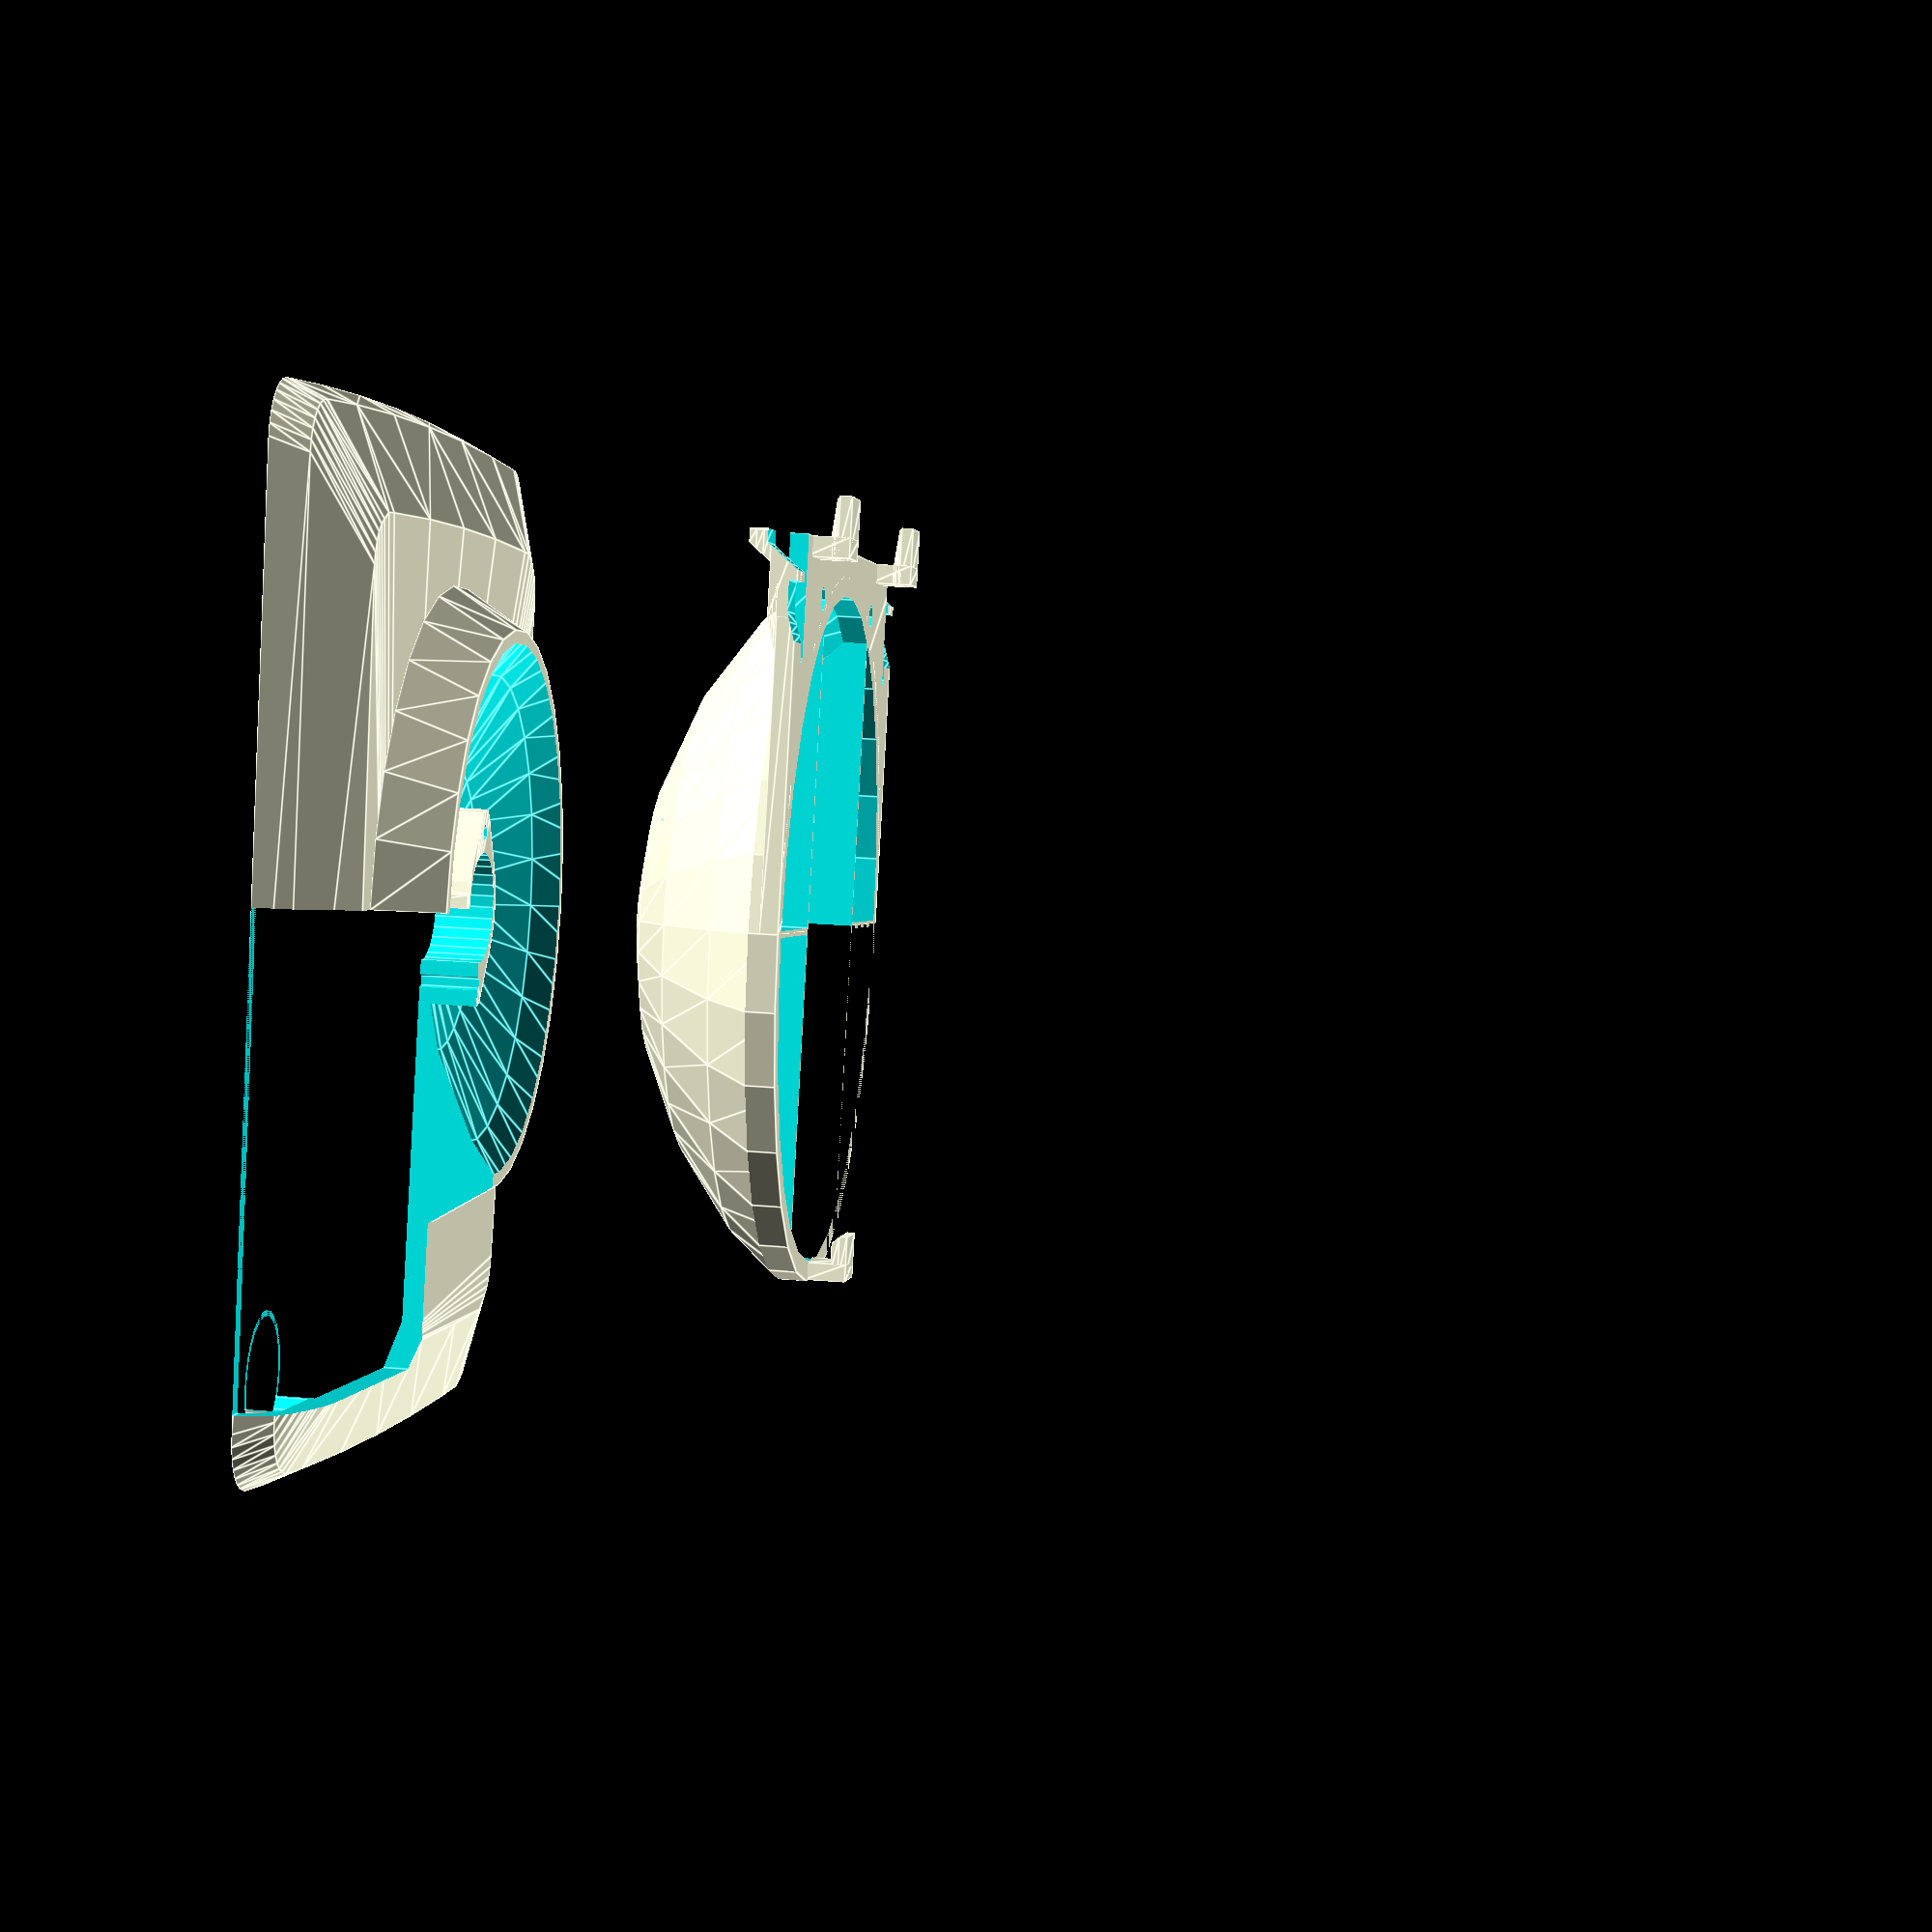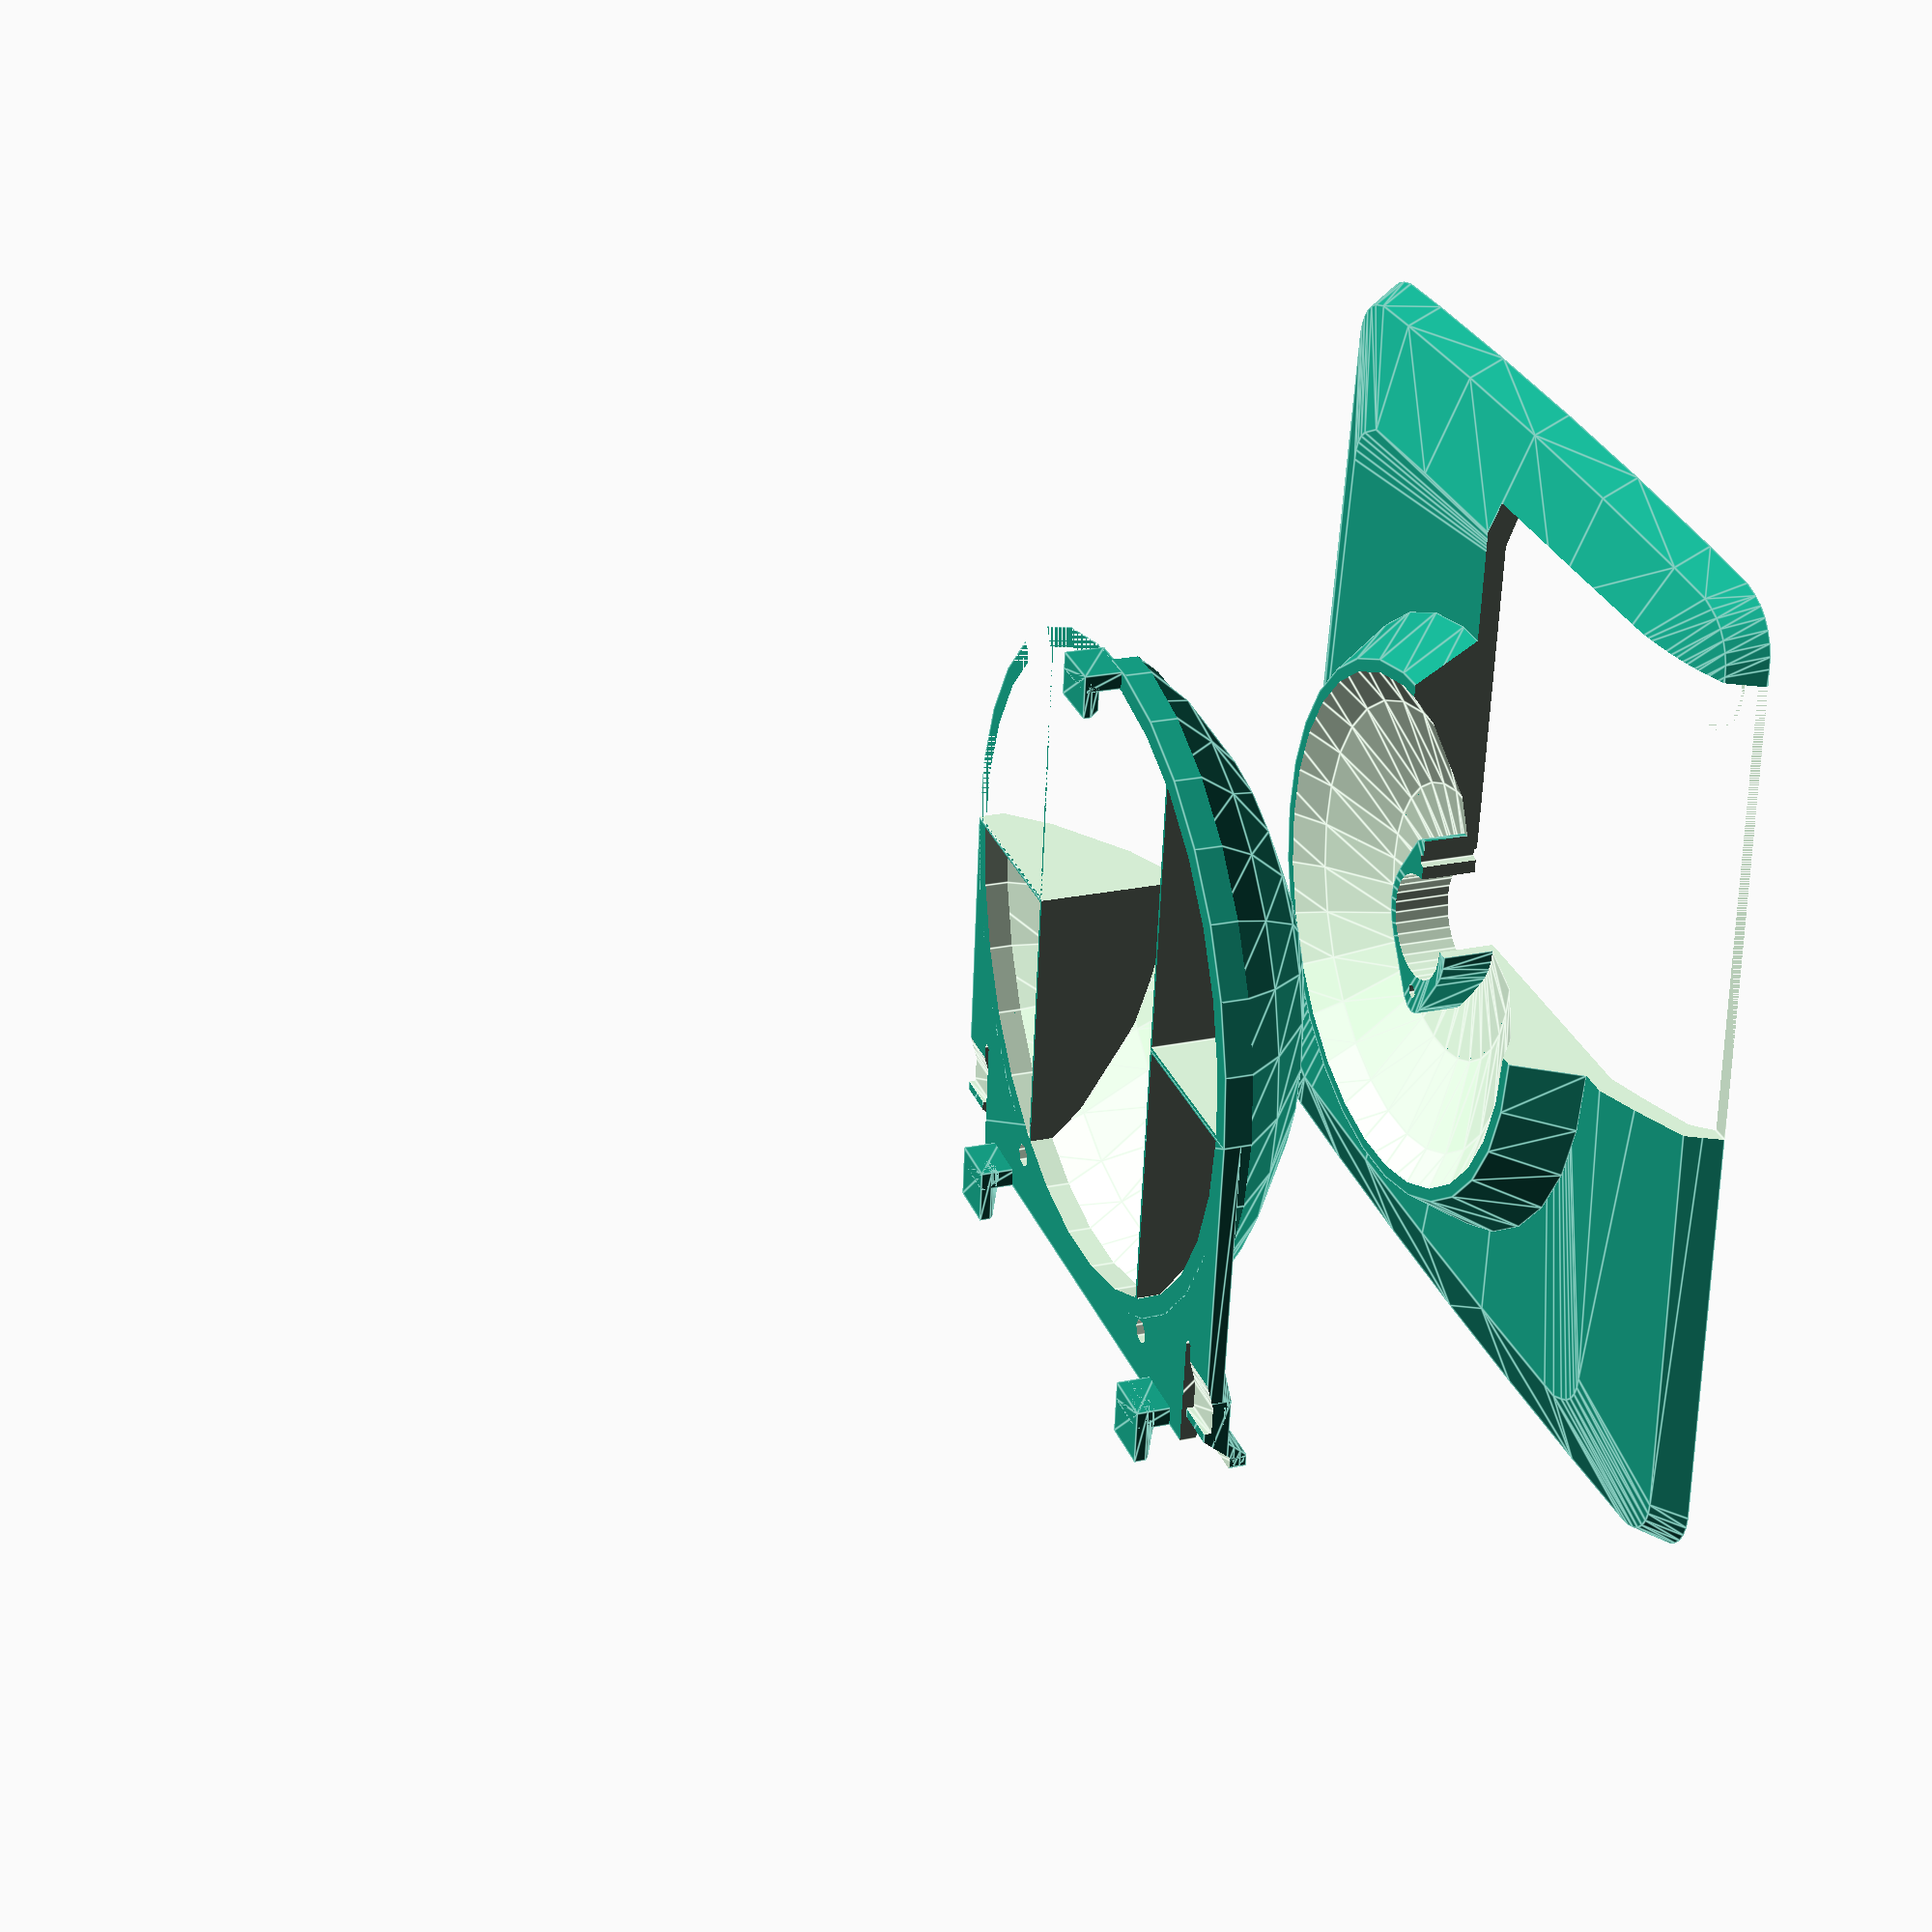
<openscad>
// Swivel stand for the Roadstar CTV-552
// Copyright François Revol, 2025



optimize_fdm = false;


rubber_feet_h = 6.5; // [5: Replacement rubber feet 5mm x 20mm,6.5:Original rubber feet 6.5mm x 20mm]


// UNIMPLEMENTED
base_radius = 0;

ball_radius = 80;

//$fs=0.5;
$fa = $preview ? $fa : $fa/4;
$fs = $preview ? $fs : $fs/4;
echo($fa);
echo($fs);
echo($fn);

module base() {
    thickness = 3;
    feet = [[57.5,76],[65,-66.9]]; // 5.5
    large_radius = 1500;
    ad1 = 26; // bracket attachment

    module trapezoid(outer=true) {
        b1 = [75.3-10, -10+93];
        b2 = [168/2-10, -83+10];
        base_layers = [
            // max y 178.5
            //y @x=55 =177
            [b1, b2, 10, [0,-0.1]],
            [b1+[-2, -2], b2+[-2,2], 9, [6,3.5]],
            [b1+[-18, -18], b2+[-18,18], 8, [13,9.4]]
        ];
        heights = outer ? [0,2,4] : [-0.1,2,3];
        union() {//minkowski() {
            //difference() {
                union() {
                    hull() {
                        for (l = base_layers) {
                            echo (l);
                            tz = l[3][outer?0:1];// - (outer ? base_radius - 0.1 : 0);
                            translate([0,0,tz]) linear_extrude(0.01) {
                                // corners
                                for (dx=[-1,1], py=[0,1]) {
                                    echo (l[py]);
                                    translate([dx*l[py].x,l[py].y]) circle(r = l[2] - (outer?base_radius:3));
                                }
                                // front/back radius
                                for (py=[0,1]) intersection() {
                                    translate([0,l[py].y+2*(py-0.5)*(large_radius-1.8-l[2])]) circle(r=large_radius- (outer?base_radius:3), $fn=360);
                                    translate([0,-(py-0.5)*100]) square([2*(l[py].x+0*l[2]- (outer?0:3)),100], center=true);
                                }
                            }
                        }
                    }
                }
            //}
            //if (outer)
                //sphere(r=base_radius);
        }
    }
    // DEBUG
    //translate([0,-5,0]) #cube([1,178.5,40], center=true);
    //translate([55,-5,0]) #cube([1,177,40], center=true);

    difference() {
        union() {
            difference() {
                trapezoid();
                if (!optimize_fdm)
                    trapezoid(false);
            }
            // cylinder(d=110, h=);
            minkowski() {
                translate([0,0,13]) cylinder(d1=110, d2=96, h=11);
                sphere(r=base_radius);
            }
            //%translate([0,0,23]) cylinder(d=91, h=11);
            //
            for (f = feet) {
                for (dx = [-1,1]) {
                    intersection() {
                        trapezoid();
                        translate([f.x*dx,f.y,0]) cylinder(d = 22, h = 20);
                        //8
                    }
                }
            }
        }
        // room for the ball
        difference() {
            translate([0,0,ball_radius+9.5]) sphere(r=ball_radius+0.3, $fs=$fs/10);
            // bracket attachment
            translate([0,0,8]) hull() {
                // main tube
                cylinder(d = 23, h = 11.5);
                // screw posts
                for (dy=[-1,1])
                    translate([0,dy*ad1/2,0]) cylinder(r=4, h=11.5);
            }
        }
        // negative volumes for bracket attachment
        translate([0,0,8]) {
            // main tube
            cylinder(d = 19, h = 30, center=true);
            // screw holes
            for (dy=[-1,1])
                if (optimize_fdm)
                    translate([0,dy*ad1/2,1]) cylinder(d=2.5+0.2, h=25, center=true);
                else
                    translate([0,dy*ad1/2,1]) cylinder(d=2.5+0.2, h=12);//original
            // TODO: screw threads
        }
        union() {
            for (f = feet) {
                for (dx = [-1,1]) {
                    translate([f.x*dx,f.y,-1]) cylinder(d = 19.8+0.2, h = rubber_feet_h);
                    translate([f.x*dx,f.y,-1]) cylinder(d = 4.8, h = 10);
                }
            }
        }
        if ($preview) cube(80);
    }
    // bbox
    //if ($preview) translate([0,5,0]) %cube([168,180,10], center=true);
}


module ball() {
    //120
    //113
    //#cylinder(d=120, h=5);
    difference() {
        union() {
            intersection() {
                cylinder(d=120, h=40, $fs=$fs/10);
                translate([0,0,32.5-ball_radius]) sphere(r=ball_radius, $fs=$fs/10);
            }
            translate([0,-64/2,0]) linear_extrude(3) square([120,64], center=true);
            // positive volumes for the locks
            for (dx=[-1,1]) translate([dx*56,-64,0]) {
                 translate([0,2.4/2,0]) linear_extrude(8) offset(0.2) offset(-0.2) square([8,2.4], center=true);
                 translate([0,0.3,4.5]) linear_extrude(3.5, scale=[1,0.42]) translate([0,5/2,0]) square([8,5], center=true);
                 translate([0,14/2,0]) linear_extrude(4.5) square([8,14], center=true);
                 translate([0,14,3]) linear_extrude(1.5, scale=[1,0]) square([8,12], center=true);
            }
        }
        intersection() {
            intersection() {
                //cylinder(d=113, h=4.5*2, center=true);
                cylinder(d=113, h=80, center=true, $fs=$fs/10);
                translate([0,0,32.5-ball_radius]) sphere(r=ball_radius-3, $fs=$fs/10);
            }
            union() {
                cube([53.5,optimize_fdm?70:120,80], center=true);
                if (!optimize_fdm) {
                    //translate([0,120/2-7.7/2-3.0,0]) cube([11.7,6,80], center=true);
                    for(dx=[-1,1],dy=[-1,1])
                        translate([dx*(53.5+1.2+40)/2,dy*(60+1.1)/2,0]) cube([40,60,80], center=true);
                }
            }
        }
        if (!optimize_fdm) translate([0,120/2-7.7/2-2.8,0]) cube([11.7,6,80], center=true);
        if ($preview) cube(100);
        minkowski() {
            r1 = 3;
            cube([23.5, 57, 80]-2*3*[1,1,0], center=true);
            cylinder(r=r1);
        }
        if (!optimize_fdm) for (dx=[-1,1])
            translate([dx*30,-54.5,0]) cylinder(d = 4.3, h = 20, center=true);
        // separation to the locks
        for (dx=[-1,1])
            hull()
                for (dy=[-1,1])
                    translate([dx*51,dy*10-54,0])
                        cylinder(d = 2.1, h = 20, center=true);
        // negative volumes for the locks
        for (dx=[-1,1]) translate([dx*56,-64,0]) {
             translate([0,0,-0.1]) linear_extrude(5.1, scale=[1,0.35]) square([10,13], center=true);
             translate([0,8+5/2,-0.1]) linear_extrude(1.4) square([10,5], center=true);
             translate([0,8+10/2,-0.1]) linear_extrude(1.4, scale=[1,0]) square([10,10], center=true);
             //#translate([0,0,0]) linear_extrude(1) square([10,13], center=true);
             //#translate([0,2.4/2,0]) linear_extrude(5) square([10,2.2], center=true);
            /*
             translate([0,0.3,4.5]) linear_extrude(3.5, scale=[1,0.42]) translate([0,5/2,0]) square([8,5], center=true);
             translate([0,14/2,0]) linear_extrude(4.5) square([8,14], center=true);
             translate([0,14,3]) linear_extrude(1.5, scale=[1,0]) square([8,12], center=true);
        */}
    }
    // back clip
    translate([0,120/2-7.7/2-0.4,-6.4]) {
        linear_extrude(1.3) square([9.9,7.7], center=true);
        translate([0,0,1.3]) linear_extrude(1.3, scale=[1,0.7]) square([9.9,7.7], center=true);
        translate([0,(7.7-3)/2,0]) linear_extrude(7) square([9.9,3], center=true);
    }
    // front clips
    for (dx=[-1,1]) translate([dx*40,-60.6,-6.0]) {
        linear_extrude(2.0) translate([0,-10/2]) square([9.9,10], center=true);
        translate([0,0,2]) linear_extrude(0.4, scale=[1,0.95]) translate([0,-10/2,2.4]) square([9.9,10], center=true);
        translate([0,0,2.4]) linear_extrude(1, scale=[1,0.1]) translate([0,-(10-0.5)/2,2.4]) square([9.9,10-0.5], center=true);
        linear_extrude(7) translate([0,-3.4/2]) square([9.9,3.4], center=true);
    }

    // bounding boxes
    //if ($preview) %cylinder(d=100,h=31.1);
    //if ($preview) translate([0,-4.4/2,37.4/2-6.3]) %cube([120,123.6,37.4], center=true);
    //if ($preview) translate([0,-5.5,37.4/2-6.3]) %cube([120,130,37.4], center=true);
}

module bracket() {
    ad1 = 26;
    ad2 = 38.8;
    r1 = 0.2;
    difference() {
        union() {
            // base
            hull() {
                for (dy=[-1,1])
                    translate([0,dy*ad1/2,0]) cylinder(r=4, h=3);
                for (dx=[-1,1])
                    translate([dx*ad2/2,0,0]) cylinder(r=4.4, h=3);
            }
            // main tube
            cylinder(d = 18.5, h = 5);
            translate([0,0,5]) cylinder(d1 = 18.5, d2 = 17, h = 1);
            // two prongs
            for (dx=[-1,1])
                minkowski() {
                    intersection() {
                        hull() {
                            translate([dx*ad2/2,0,r1]) cylinder(r=4.4-r1, h=9);
                            for(dy=[-1,1])
                                translate([dx*(28.8/2+1),dy*(4.4-1),r1]) cylinder(r=1-r1, h=9);
                        }
                        translate([0,0,10.5-ball_radius+3-r1]) sphere(r=ball_radius-3, $fs=$fs/10);
                    }
                    sphere(r=r1);
                }
        }
        for (dy=[-1,1])
            translate([0,dy*ad1/2,-1]) cylinder(d=3.1+0.3, h=20);
        if (!optimize_fdm) for (dx=[-1,1])
            translate([dx*ad2/2,0,-0.1]) cylinder(d=3.8, h=5.7);
        translate([0,0,-1]) cylinder(d=14.6,h=20);
        //if ($preview) cube(100);
    }
    // bbox
    if ($preview) color("yellow", 0.2) translate([0,0,8.8/2]) cube([48,34,8.8], center=true);
}

base();

translate($preview ? [0,0,80] : [-150,0,6.4]) rotate($preview?[0,180,0]:[0,0,0])
    ball();

//translate($preview ? [0,0,80] : [110,0,0]) rotate($preview?[180,0,0]:[0,0,0]) bracket();

/*
translate([0,0,50]) {
    cylinder(d=113,h=4);
    cylinder(d=53.5,h=24);
    %cylinder(d=23.6,h=30);
    r=75;
    translate([0,0,30-r]) %sphere(r=r, $fs=0.05);
}*/
/*
difference() {
    cylinder(d=200,h=50);
    translate([0,0,-1]) cylinder(d=100,h=60);
}*/
</openscad>
<views>
elev=331.7 azim=206.7 roll=277.1 proj=p view=edges
elev=336.1 azim=5.8 roll=70.8 proj=p view=edges
</views>
